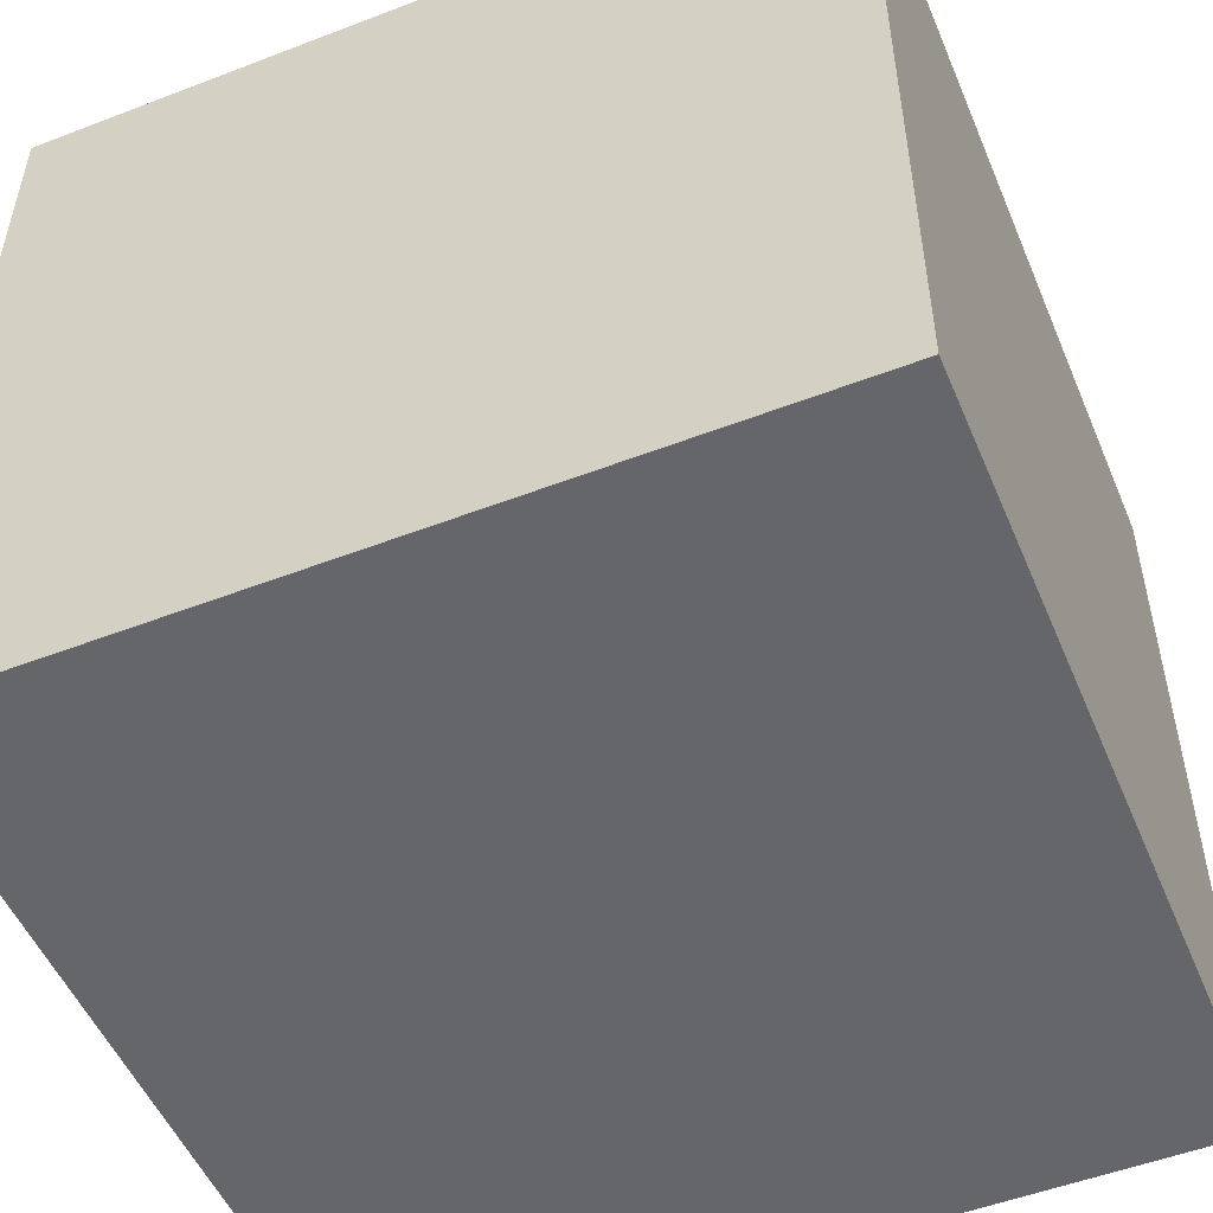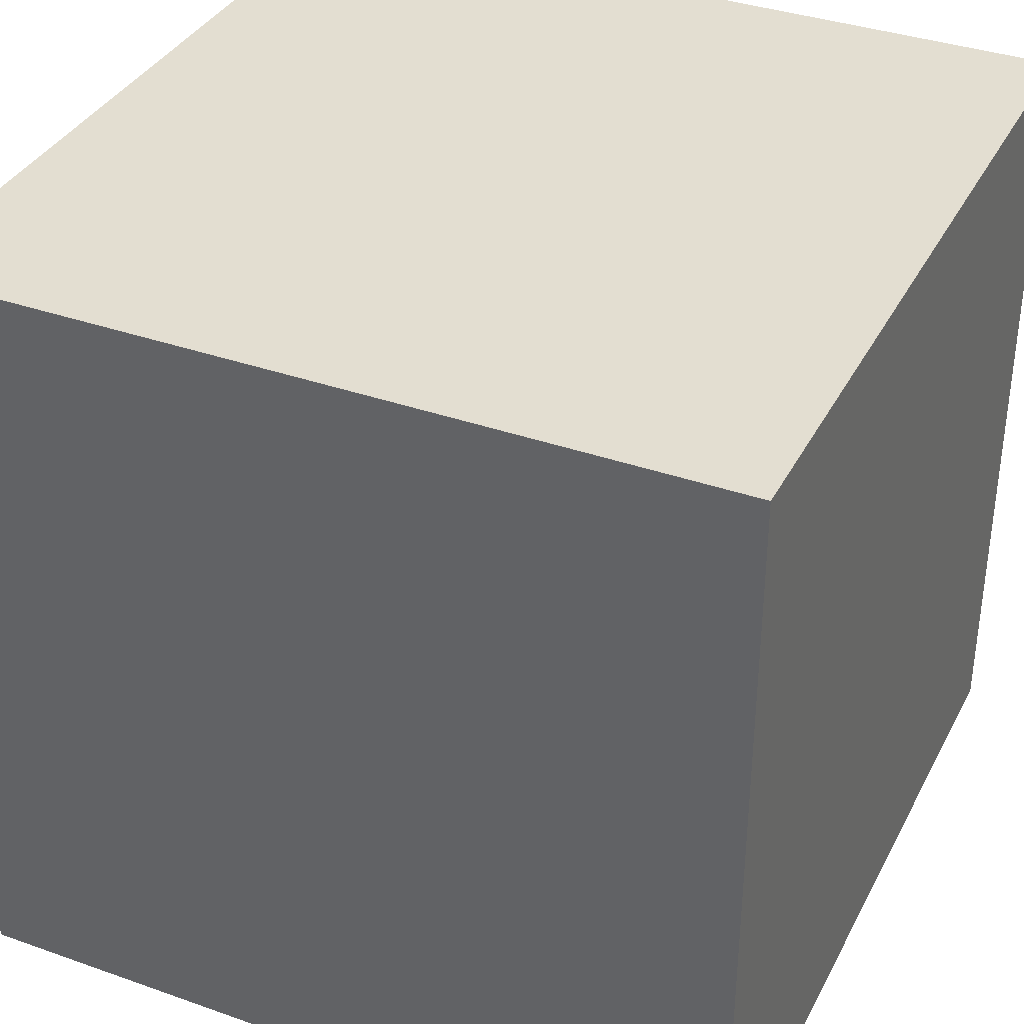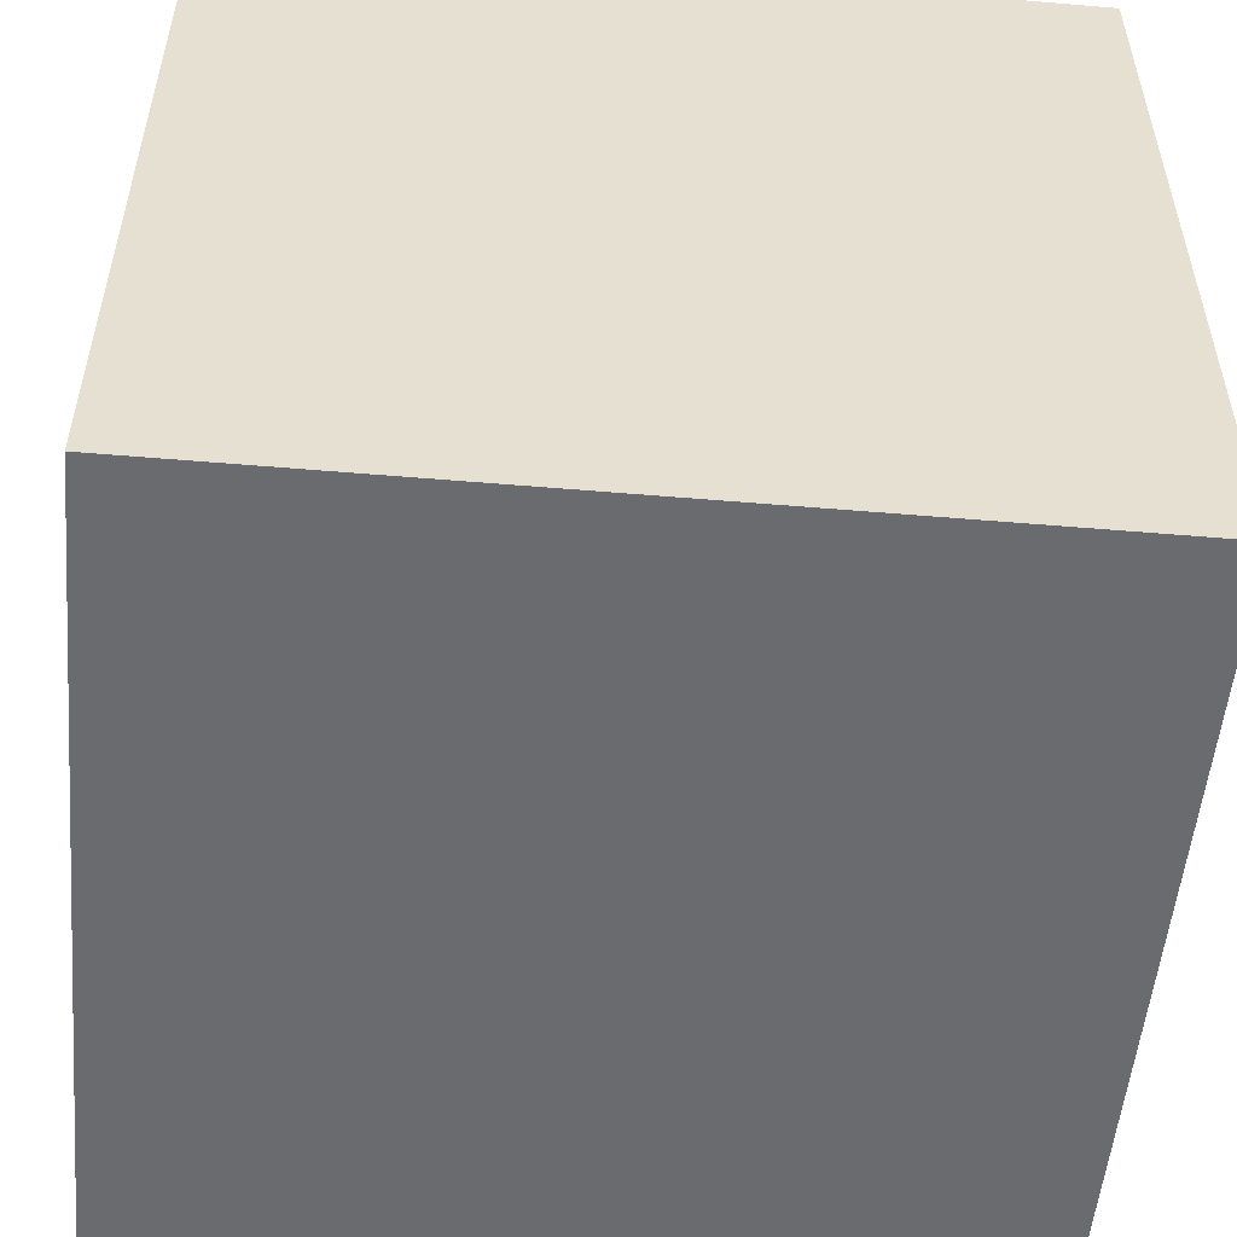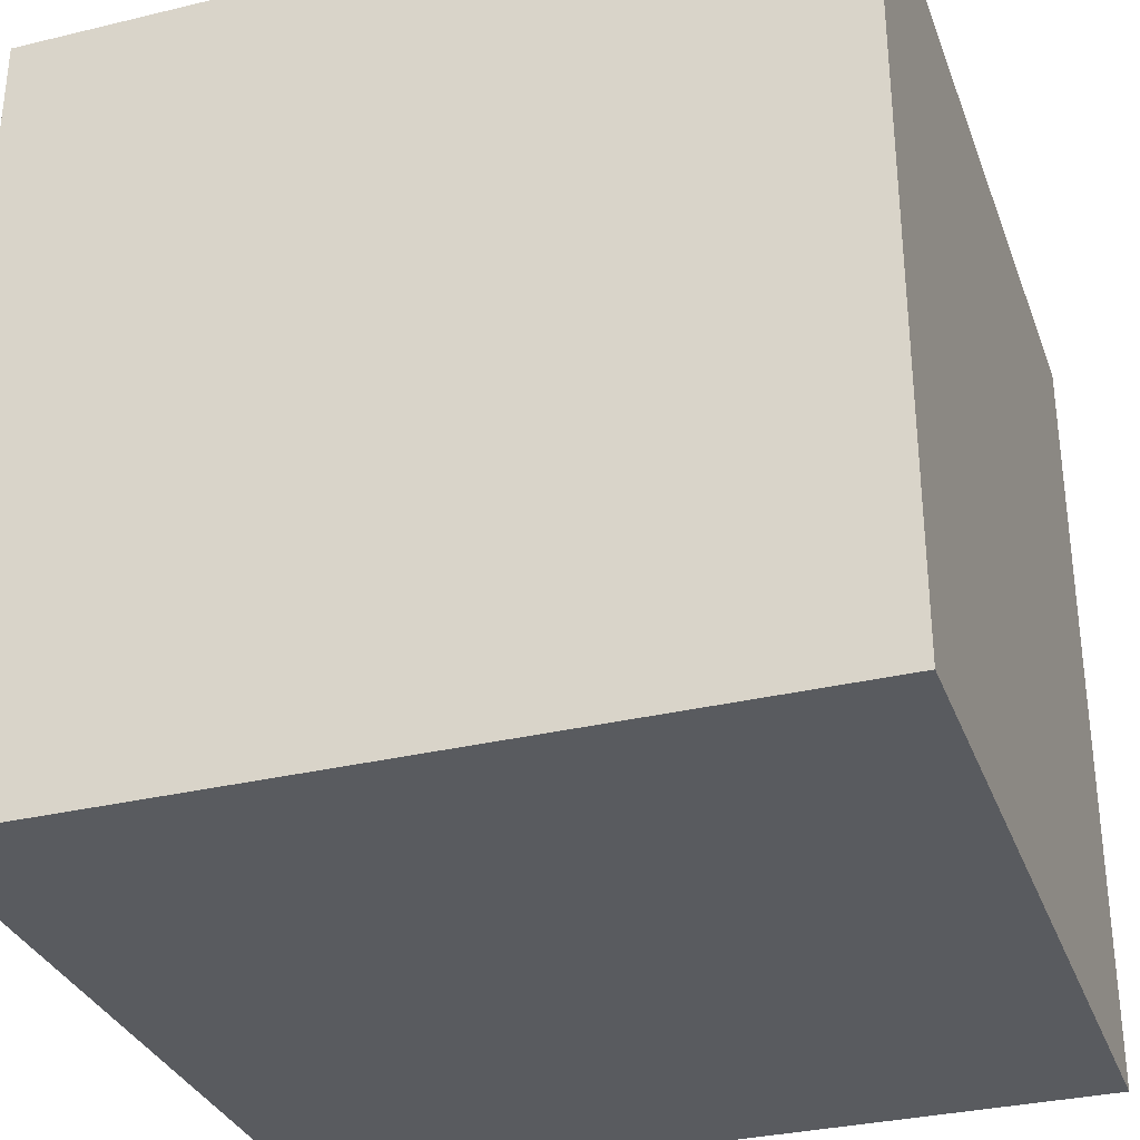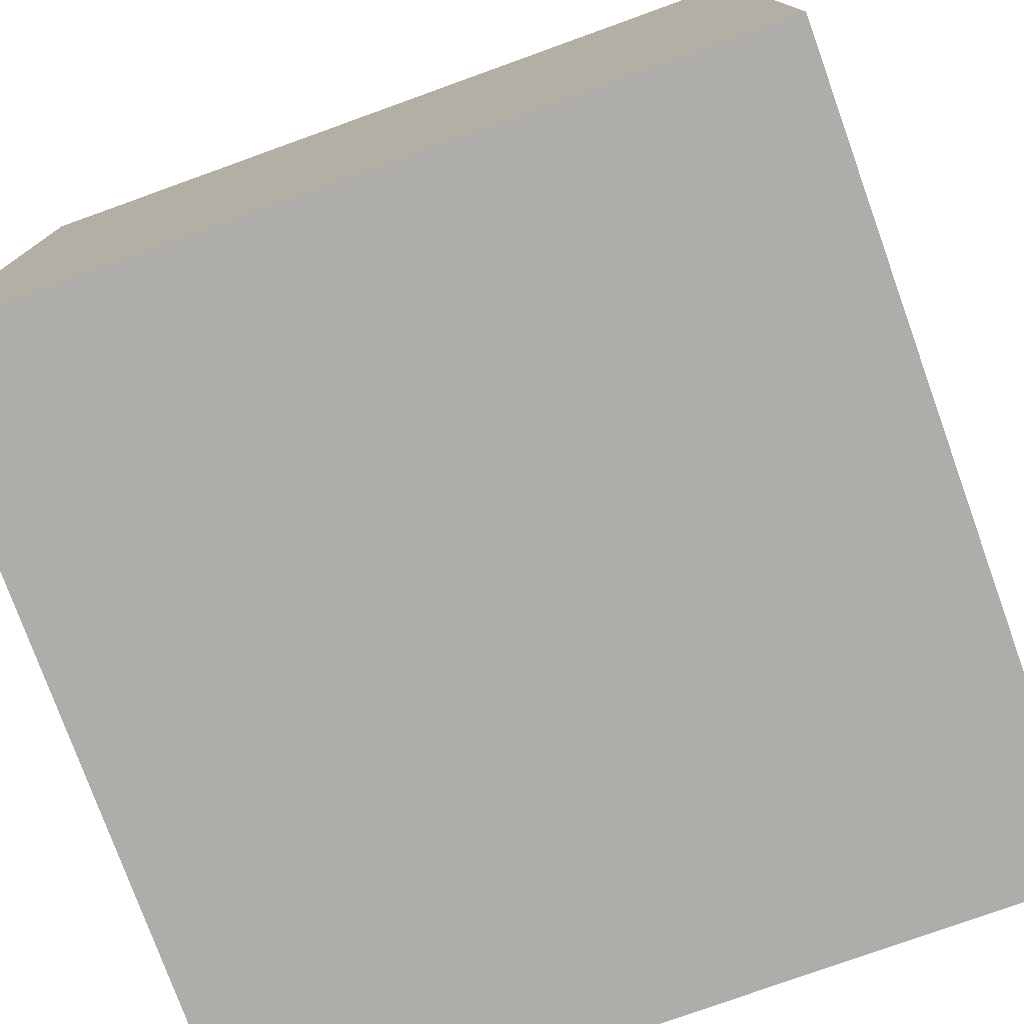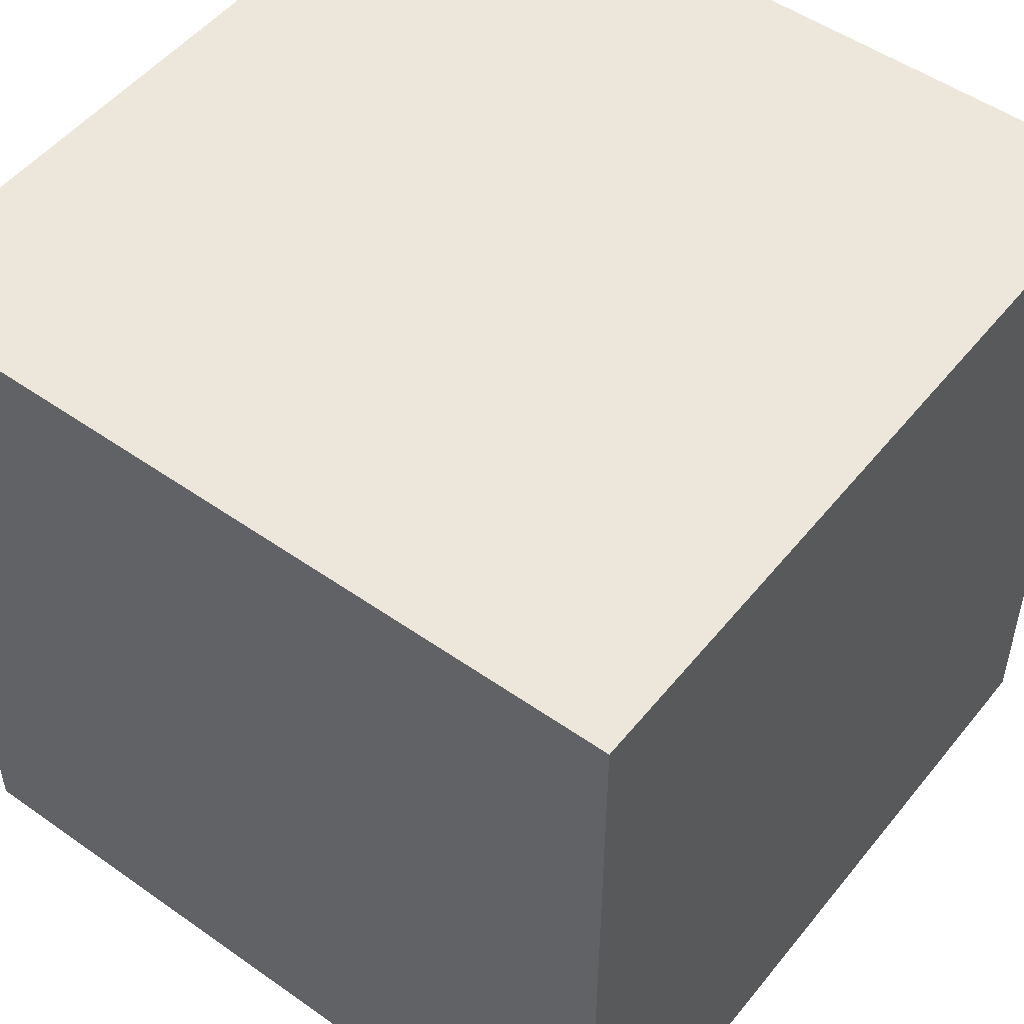
<metadata>
{"format":"obj","ext":"obj","renderer":"f3d","projection":"perspective","resolution":1024,"background":"white","views":[{"elev":-51.8,"azim":-157.4,"up":"+Y"},{"elev":36.3,"azim":-155.3,"up":"+Z"},{"elev":-53.3,"azim":-5.2,"up":"+Y"},{"elev":-32.2,"azim":108.6,"up":"+Y"},{"elev":-77.1,"azim":19.8,"up":"+Y"},{"elev":51.0,"azim":-142.5,"up":"+Z"}]}
</metadata>
<code>
o
v -0.6 0 0.6
v -0.6 0 0.3
v -0.6 0.1 0.5
v -0.6 0.1 0.3
v -0.6 0.3 0.6
v -0.6 0.3 0.5
v -0.6 0.3 0.3
v -0.3 0 0.6
v -0.3 0 0.5
v -0.3 0 0.3
v -0.3 0.1 0.6
v -0.3 0.1 0.5
v -0.3 0.3 0.6
v -0.3 0.3 0.3
v -0.6 0 0.6
v -0.6 0.3 0.6
v -0.5 0.1 0.6
v -0.5 0.3 0.6
v -0.3 0 0.6
v -0.3 0.1 0.6
v -0.3 0.3 0.6
v -0.6 0 0.3
v -0.6 0.1 0.3
v -0.6 0.3 0.3
v -0.5 0 0.3
v -0.5 0.1 0.3
v -0.3 0 0.3
v -0.3 0.3 0.3
v -0.6 0 0.6
v -0.3 0 0.6
v -0.5 0 0.5
v -0.3 0 0.5
v -0.6 0 0.3
v -0.5 0 0.3
v -0.3 0 0.3
v -0.6 0.3 0.6
v -0.5 0.3 0.6
v -0.3 0.3 0.6
v -0.6 0.3 0.5
v -0.5 0.3 0.5
v -0.6 0.3 0.3
v -0.3 0.3 0.3
f 3 2 1
f 4 2 3
f 5 3 1
f 6 4 3
f 6 3 5
f 7 4 6
f 8 9 11
f 9 10 12
f 11 9 12
f 11 12 13
f 12 10 14
f 13 12 14
f 17 16 15
f 18 16 17
f 19 17 15
f 20 18 17
f 20 17 19
f 21 18 20
f 22 23 25
f 23 24 26
f 25 23 26
f 25 26 27
f 26 24 28
f 27 26 28
f 31 30 29
f 32 30 31
f 33 31 29
f 34 32 31
f 34 31 33
f 35 32 34
f 36 37 39
f 37 38 40
f 39 37 40
f 39 40 41
f 40 38 42
f 41 40 42

</code>
